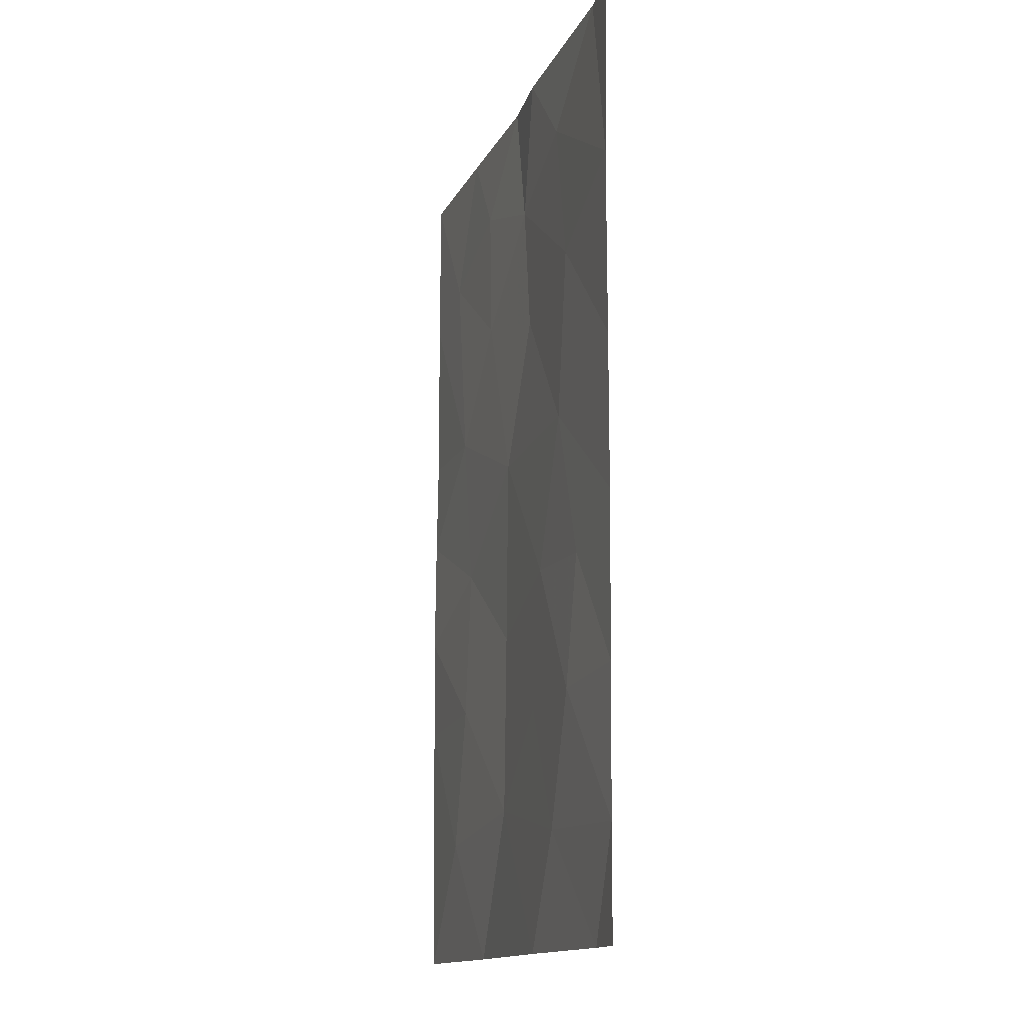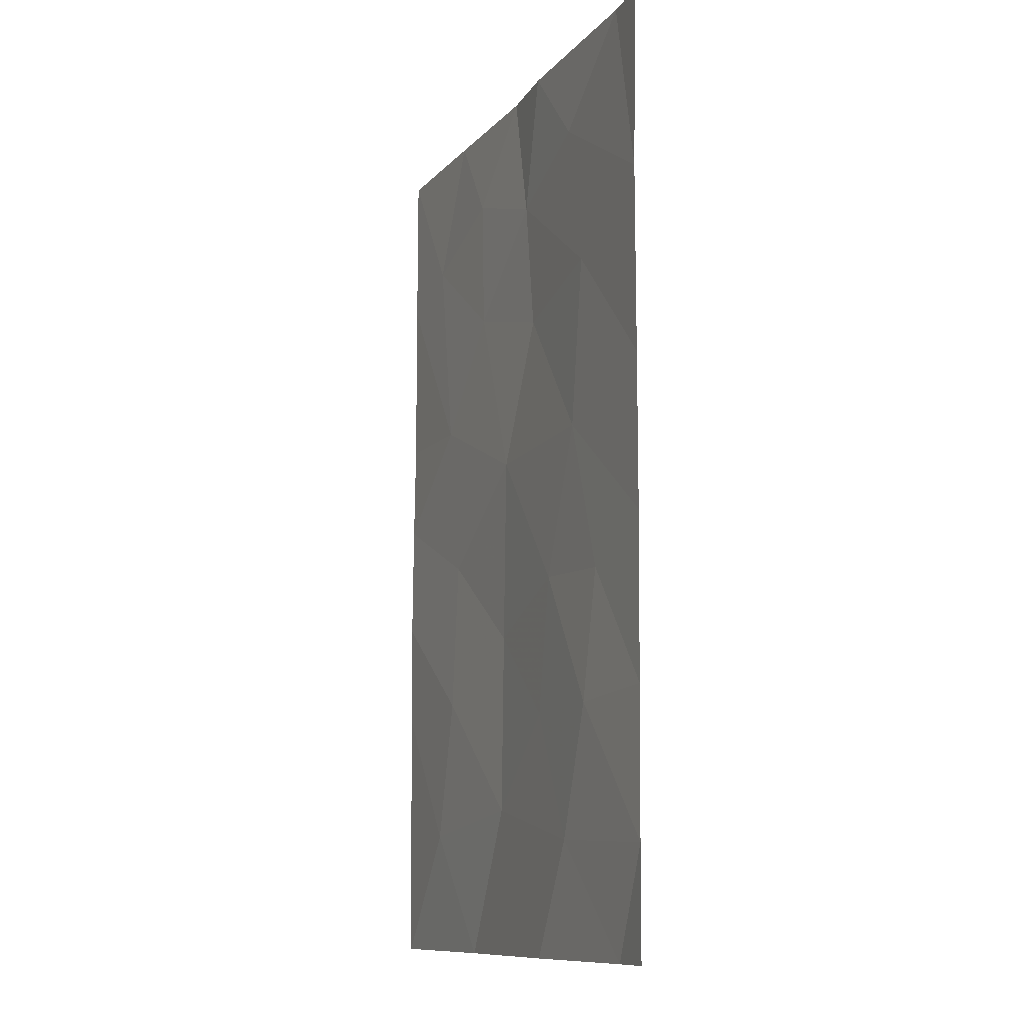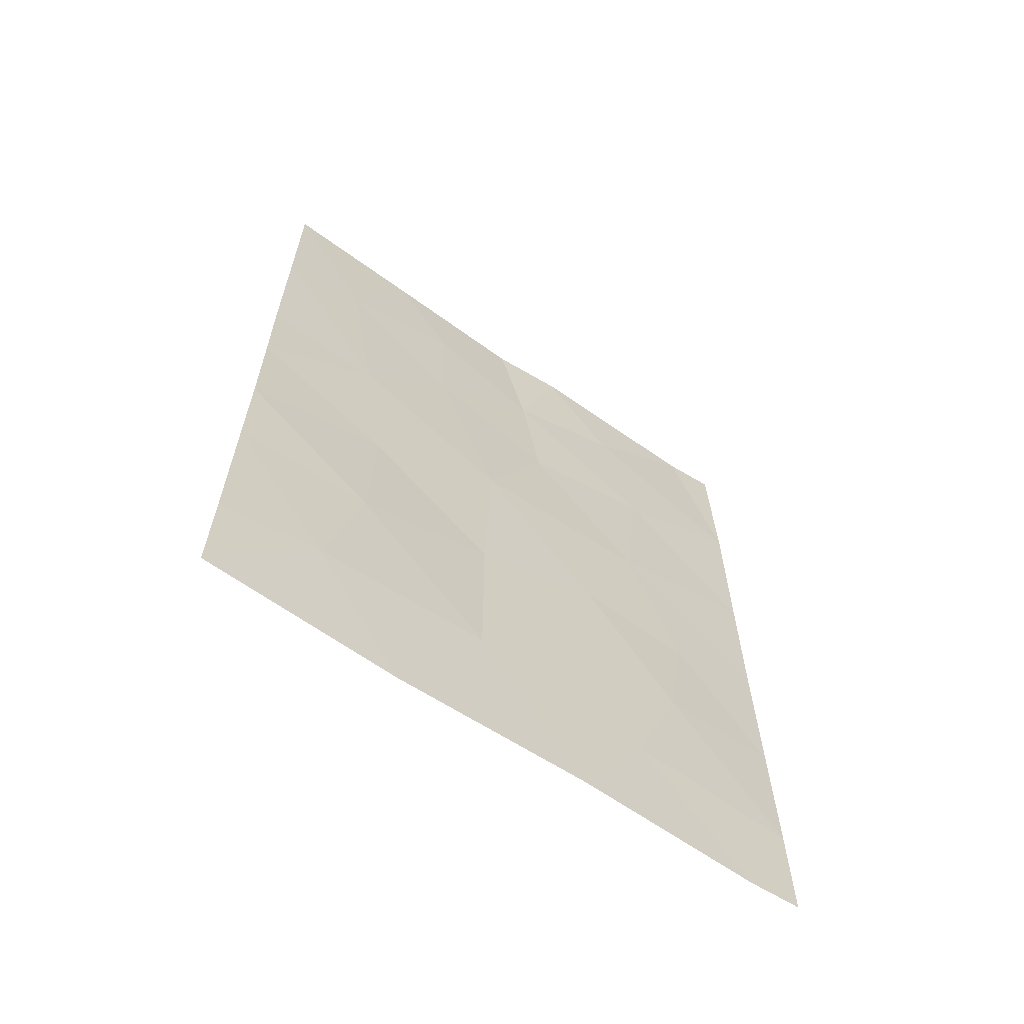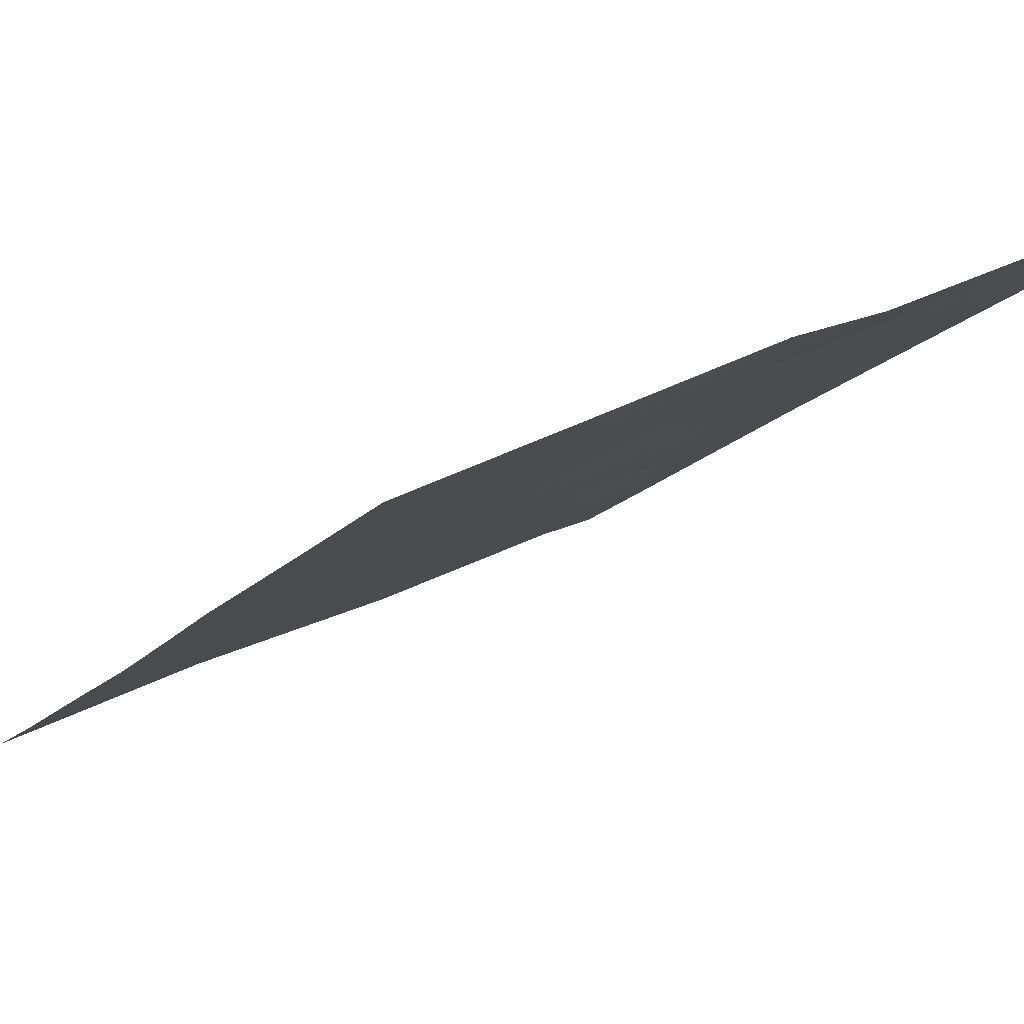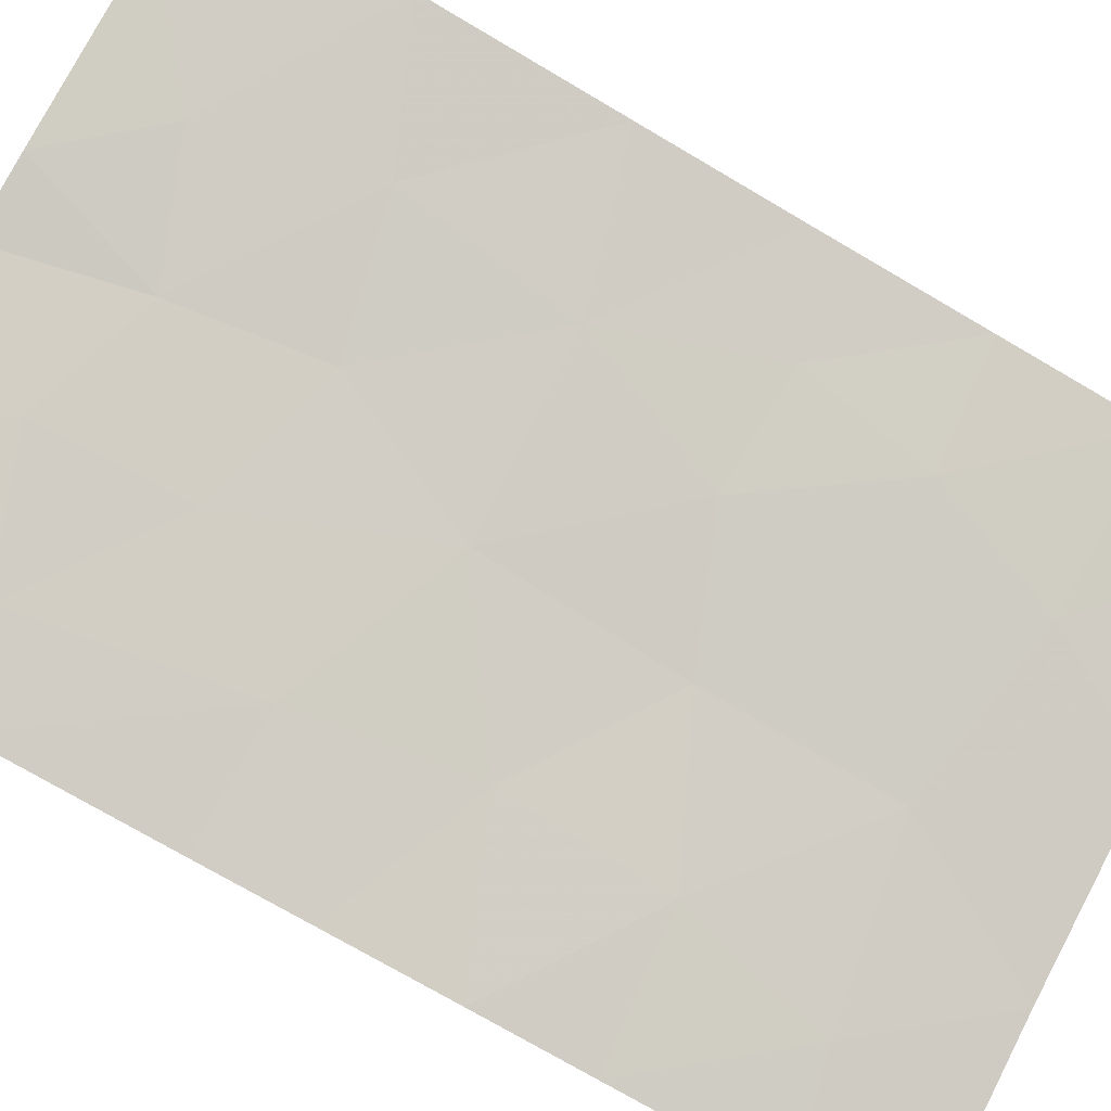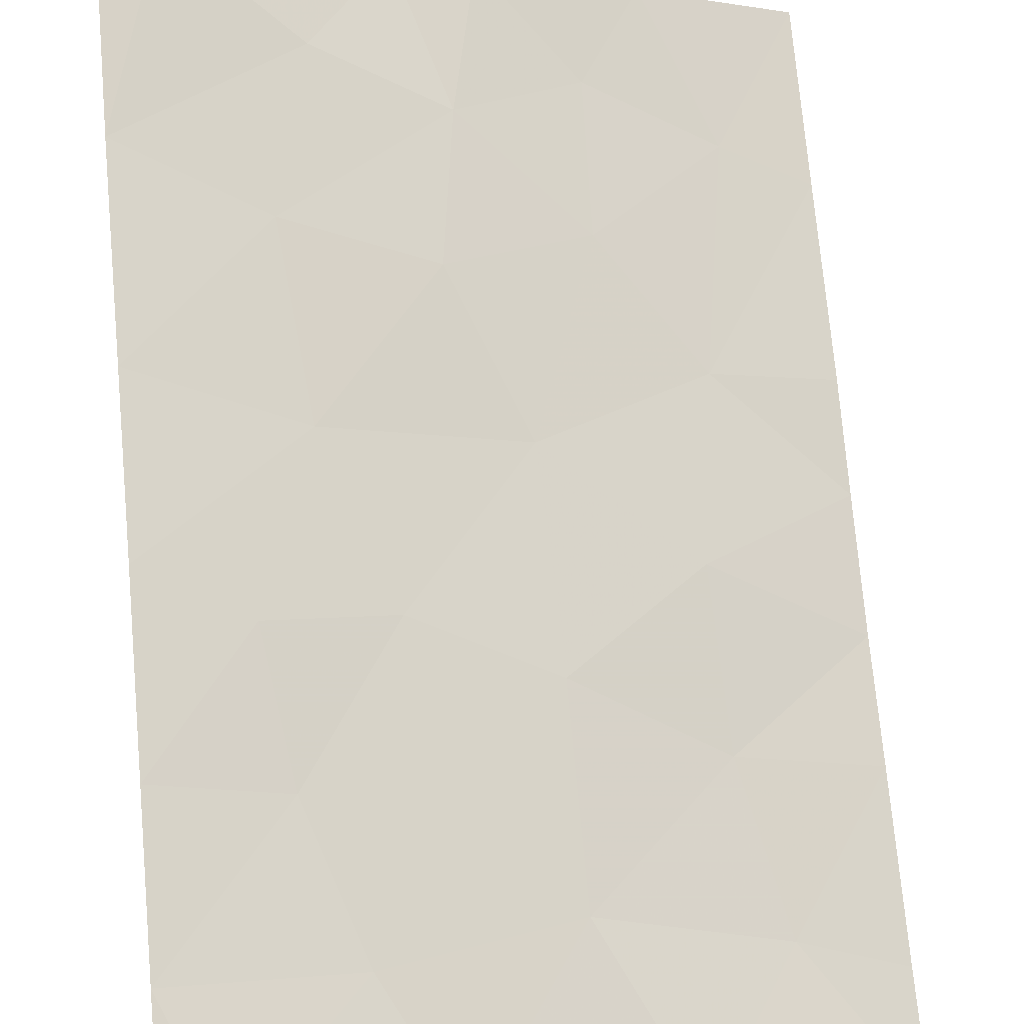
<metadata>
{"format":"obj","ext":"obj","renderer":"f3d","projection":"perspective","resolution":1024,"background":"white","views":[{"elev":-14.1,"azim":97.8,"up":"+Z"},{"elev":-10.7,"azim":92.5,"up":"+Z"},{"elev":-64.8,"azim":-9.9,"up":"+Z"},{"elev":-14.1,"azim":-23.6,"up":"+Y"},{"elev":-75.2,"azim":59.6,"up":"+Y"},{"elev":73.8,"azim":174.8,"up":"+Y"}]}
</metadata>
<code>
v -14.72 59.9 39.48
v -15.51 59.55 38
v -14.33 60.16 46.96
v -12.77 60.83 41.25
v -14.15 60.15 41.16
v -15.95 59.48 46.57
v -13.41 60.64 50
v -12.77 60.84 47.67
v -16.57 59.22 50
v -15.67 59.56 50
v -12.76 60.82 39.4
v -13.37 60.57 38
v -18.86 58 39.63
v -20.07 57.47 44.35
v -20.06 57.46 42.81
v -16.8 59.04 42.29
v -12.77 60.84 43.33
v -20.08 57.49 45.64
v -18.65 58.15 45.61
v -12.77 60.84 45.29
v -17.8 58.58 38
v -16.81 59.01 39.93
v -12.79 60.87 50
v -12.76 60.81 38
v -20.07 57.47 39.34
v -19.06 57.98 48.25
v -18.33 58.35 50
v -20.06 57.47 41.41
v -20.08 57.49 47.91
v -20.08 57.49 50
v -20.07 57.49 38
v -16.2 59.38 48.3
v -18.44 58.21 41.51
v -15.26 59.7 42.91
v -18.37 58.29 43.52
v -17.54 58.7 47.06
v -15.53 59.56 41.13
v -13.9 60.32 42.82
v -16.72 59.07 44.73
v -14.55 60.03 44.79
v -14.77 60 48.89
v -17.6 58.68 48.82
f 40 39 34
f 7 10 41
f 10 9 32
f 1 2 12
f 12 11 1
f 14 15 35
f 34 38 40
f 18 14 19
f 4 17 38
f 4 38 5
f 3 8 41
f 20 8 3
f 19 14 35
f 21 2 22
f 2 1 22
f 8 7 41
f 31 21 13
f 11 12 24
f 4 5 11
f 13 21 22
f 9 27 42
f 16 33 22
f 39 35 16
f 15 28 33
f 33 16 35
f 17 20 40
f 28 25 13
f 13 33 28
f 29 18 19
f 20 3 40
f 6 40 3
f 5 34 37
f 37 22 1
f 13 25 31
f 33 13 22
f 26 36 42
f 1 11 5
f 19 36 26
f 36 6 32
f 37 34 16
f 5 37 1
f 37 16 22
f 38 17 40
f 38 34 5
f 39 19 35
f 33 35 15
f 16 34 39
f 40 6 39
f 19 39 36
f 6 36 39
f 7 8 23
f 29 26 30
f 41 32 3
f 29 19 26
f 32 6 3
f 10 32 41
f 9 42 32
f 26 42 27
f 26 27 30
f 32 42 36

</code>
